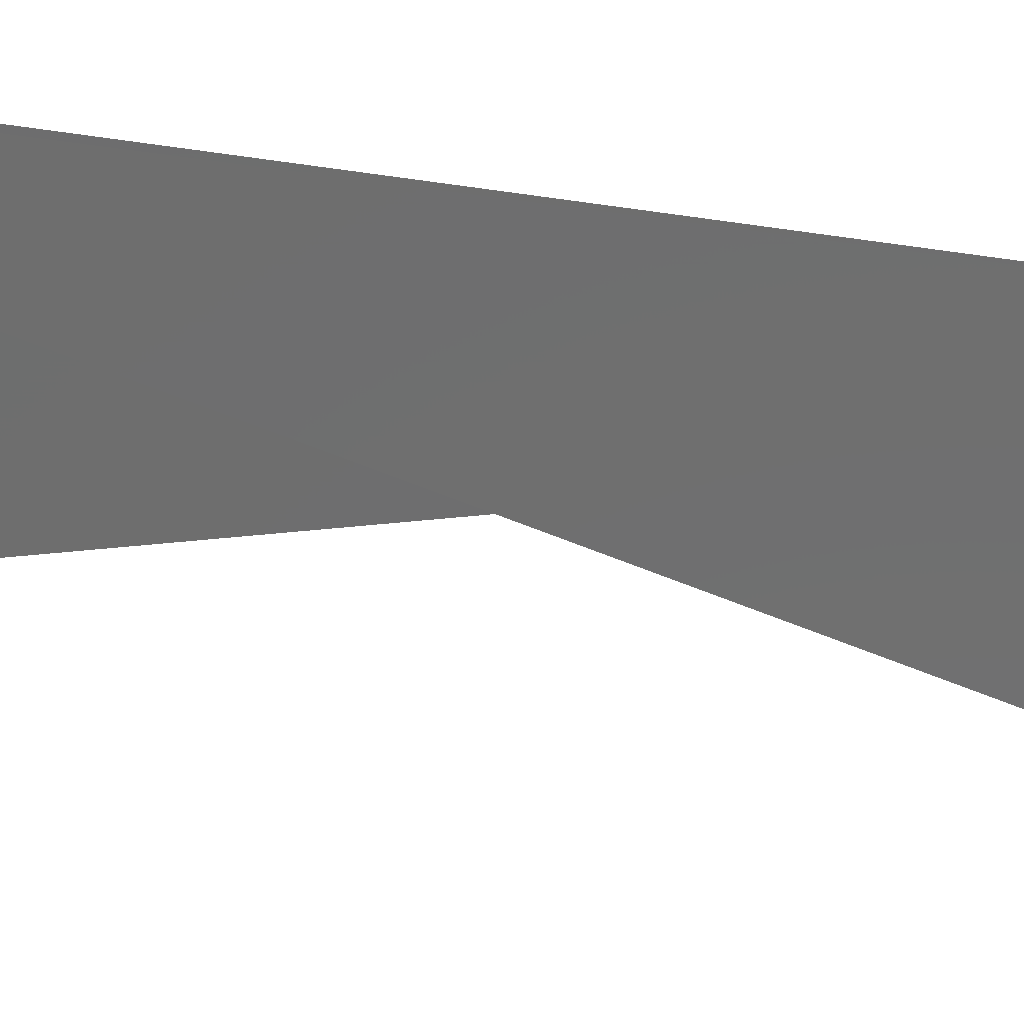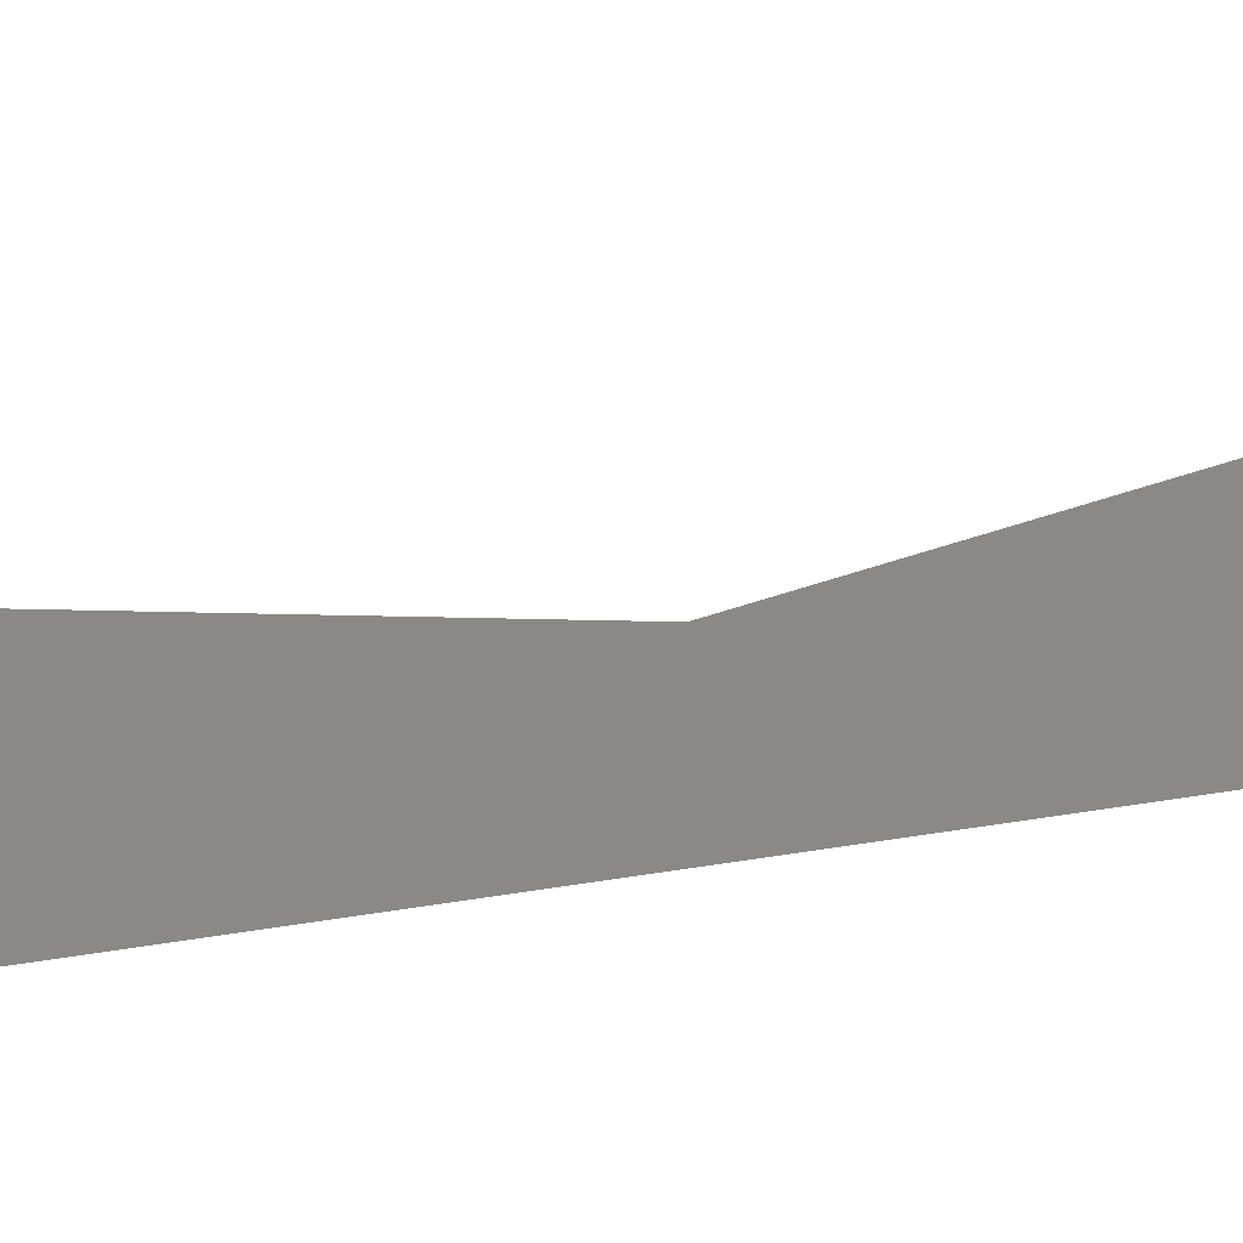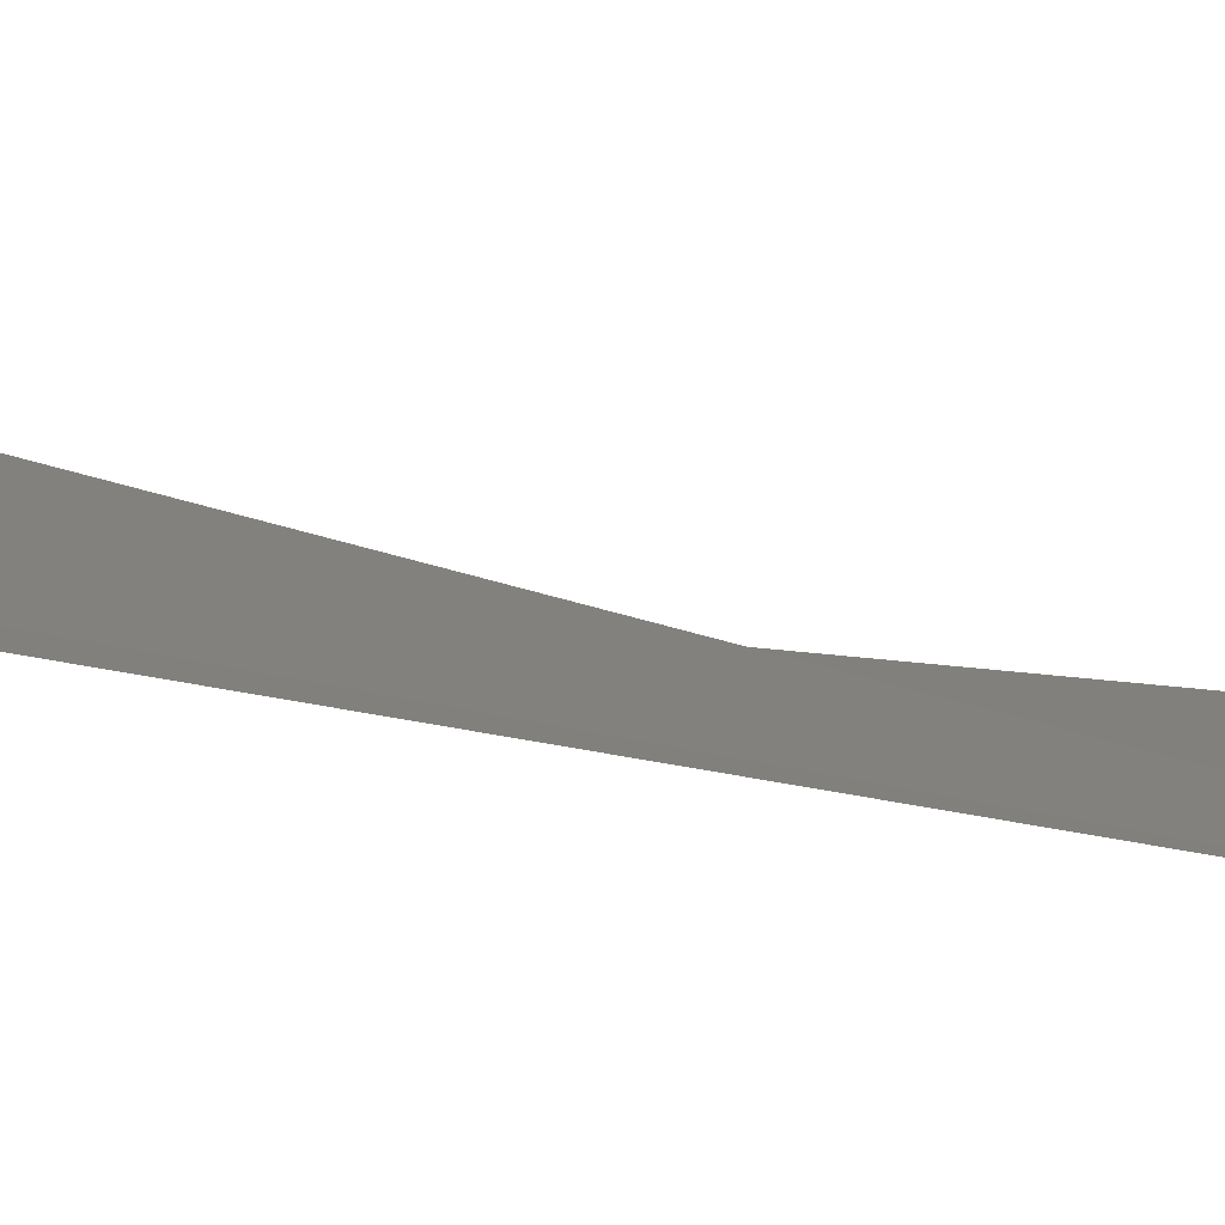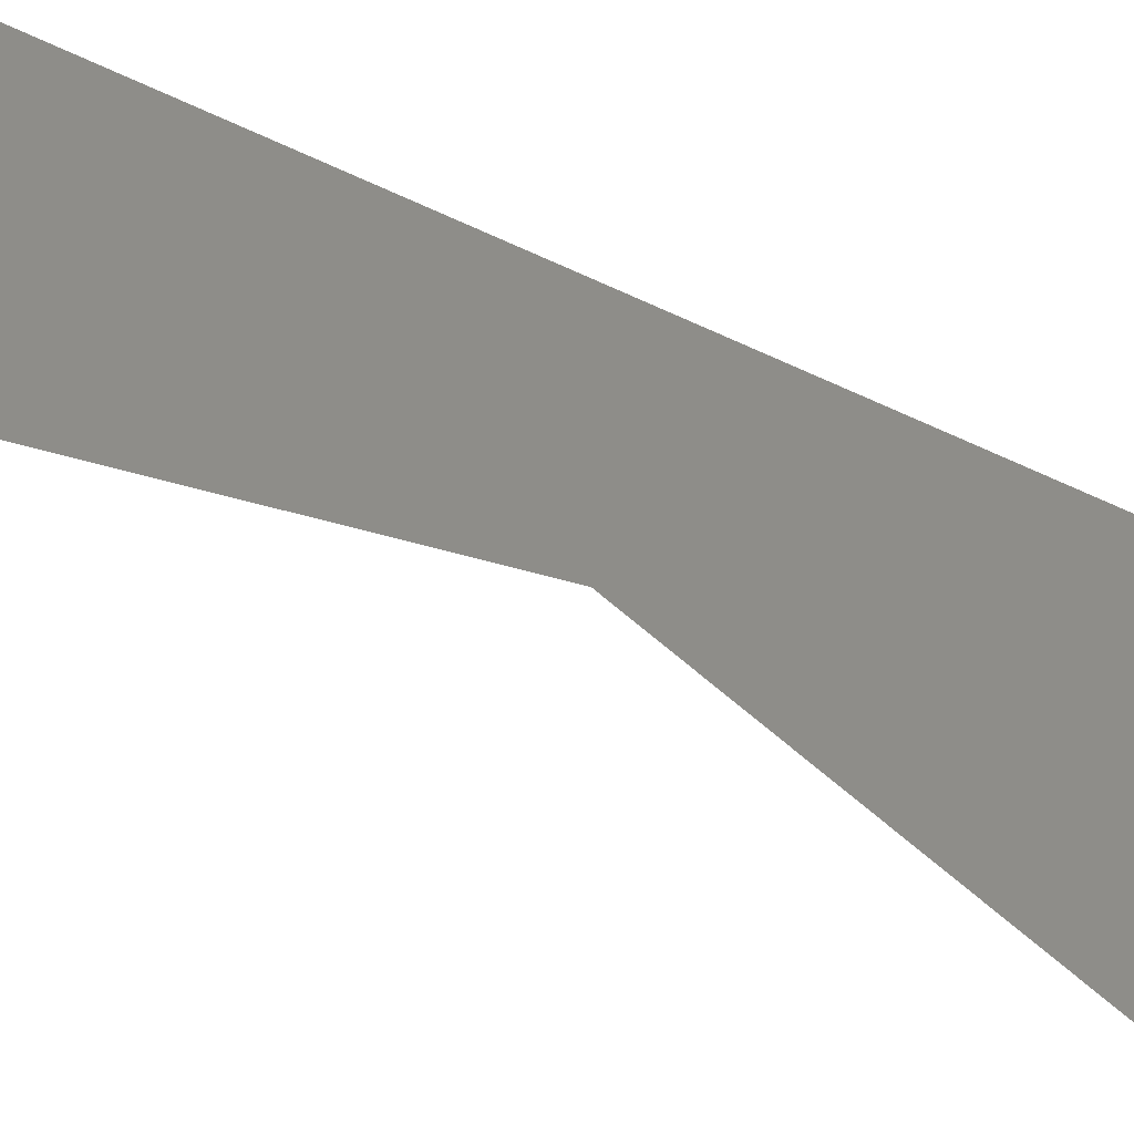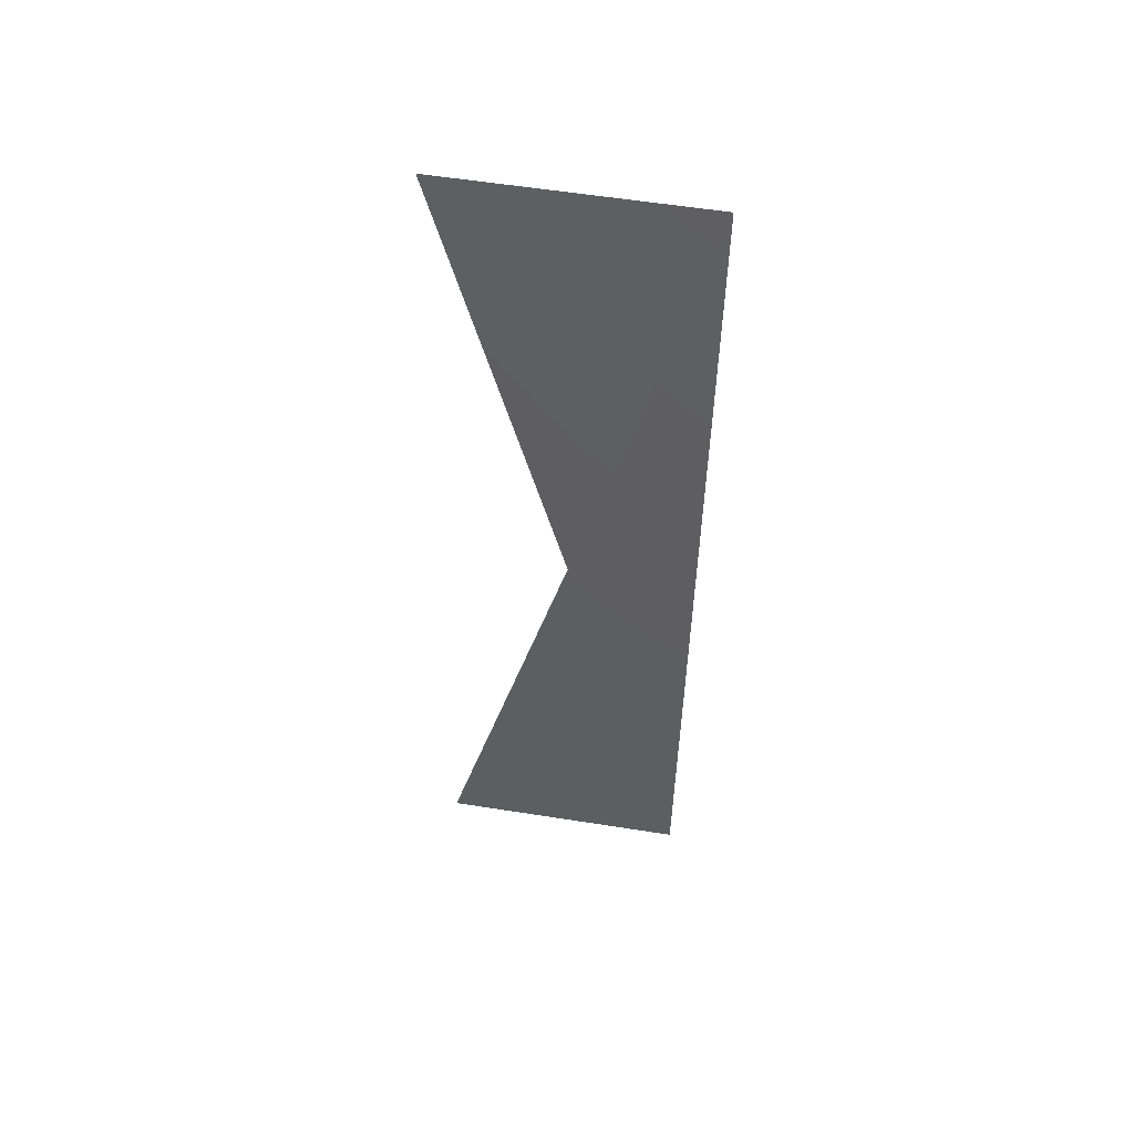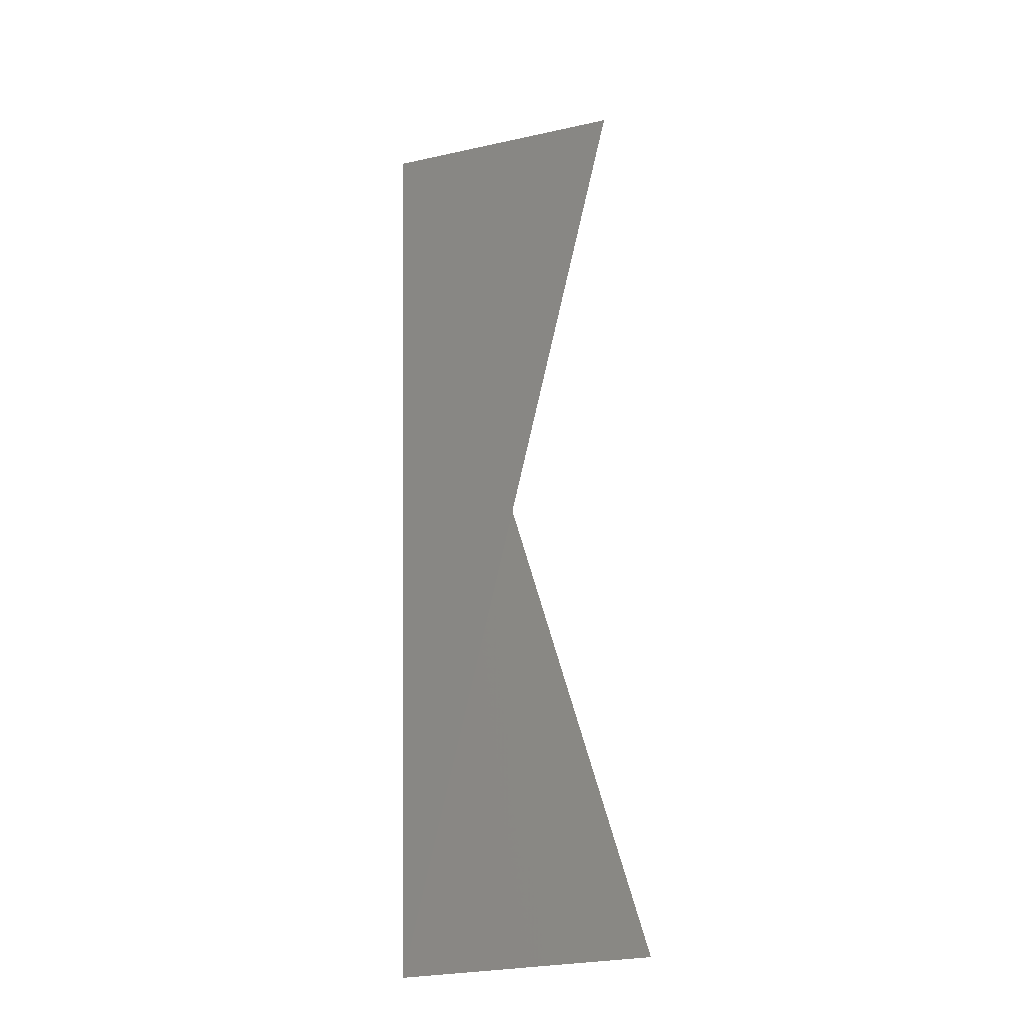
<metadata>
{"format":"stl","ext":"stl","renderer":"f3d","projection":"perspective","resolution":1024,"background":"white","views":[{"elev":-63.3,"azim":84.0,"up":"+Y"},{"elev":27.7,"azim":65.8,"up":"+Y"},{"elev":9.7,"azim":112.2,"up":"+Y"},{"elev":45.9,"azim":-52.6,"up":"+Y"},{"elev":58.2,"azim":6.7,"up":"+Z"},{"elev":-29.6,"azim":-164.6,"up":"+Z"}]}
</metadata>
<code>
# stl→obj: 5 verts, 4 faces
v 47.12 143.8 -3108
v 45.23 291.4 -1374
v -406.2 165 -3110
v 45.23 312.6 -1376
v -408.1 336.4 -1380
f 1 2 3
f 2 1 3
f 4 5 1
f 4 5 1

</code>
